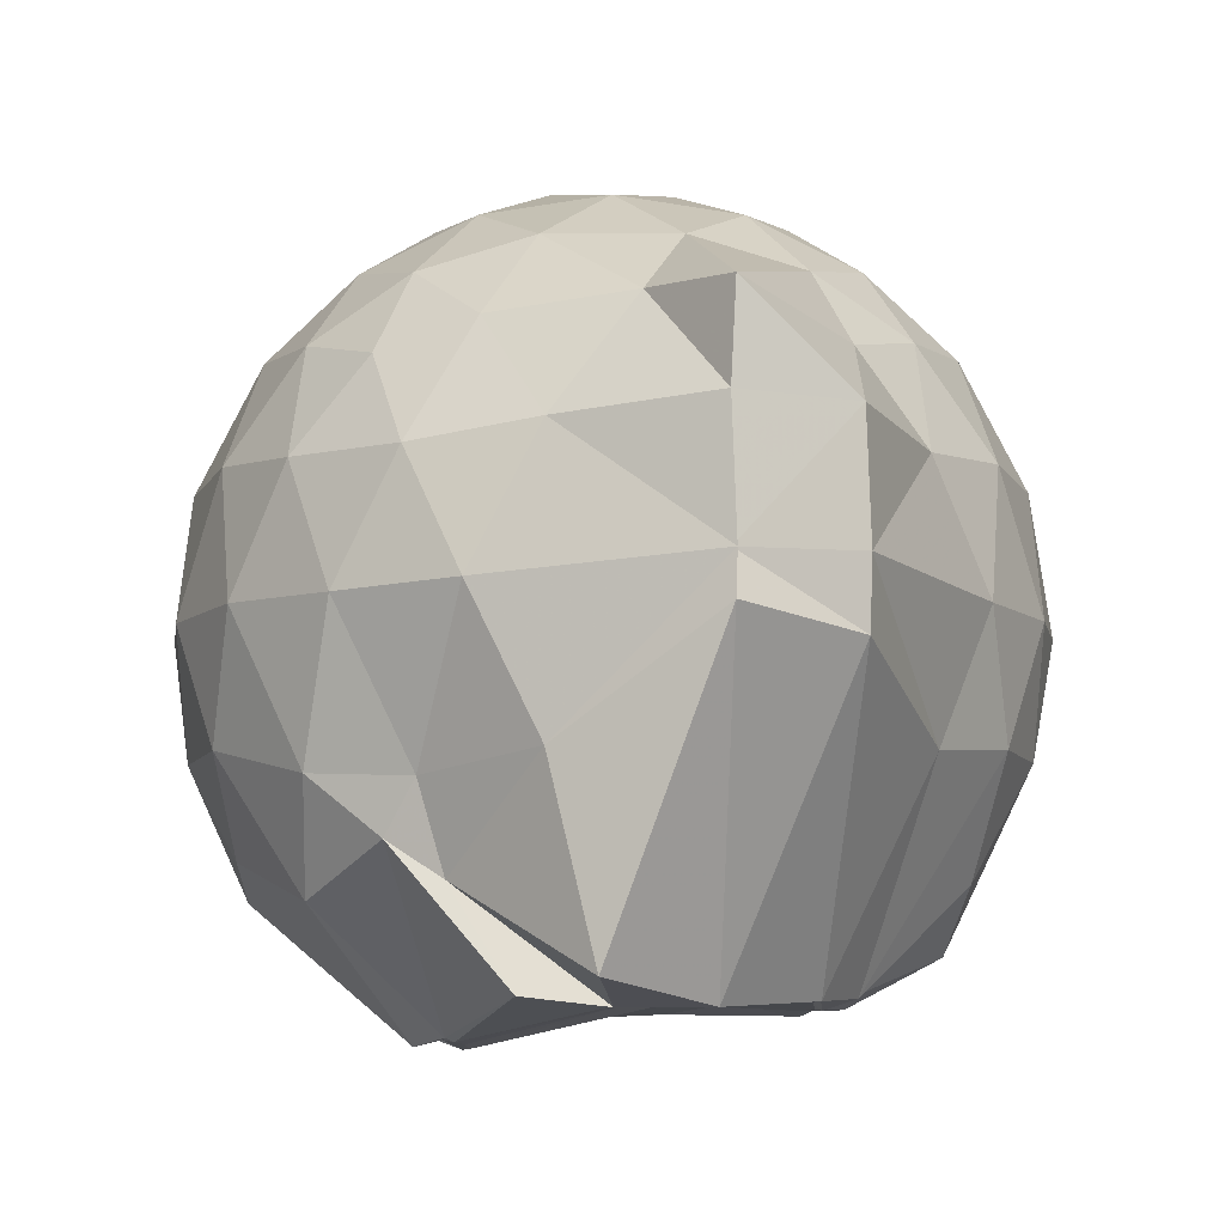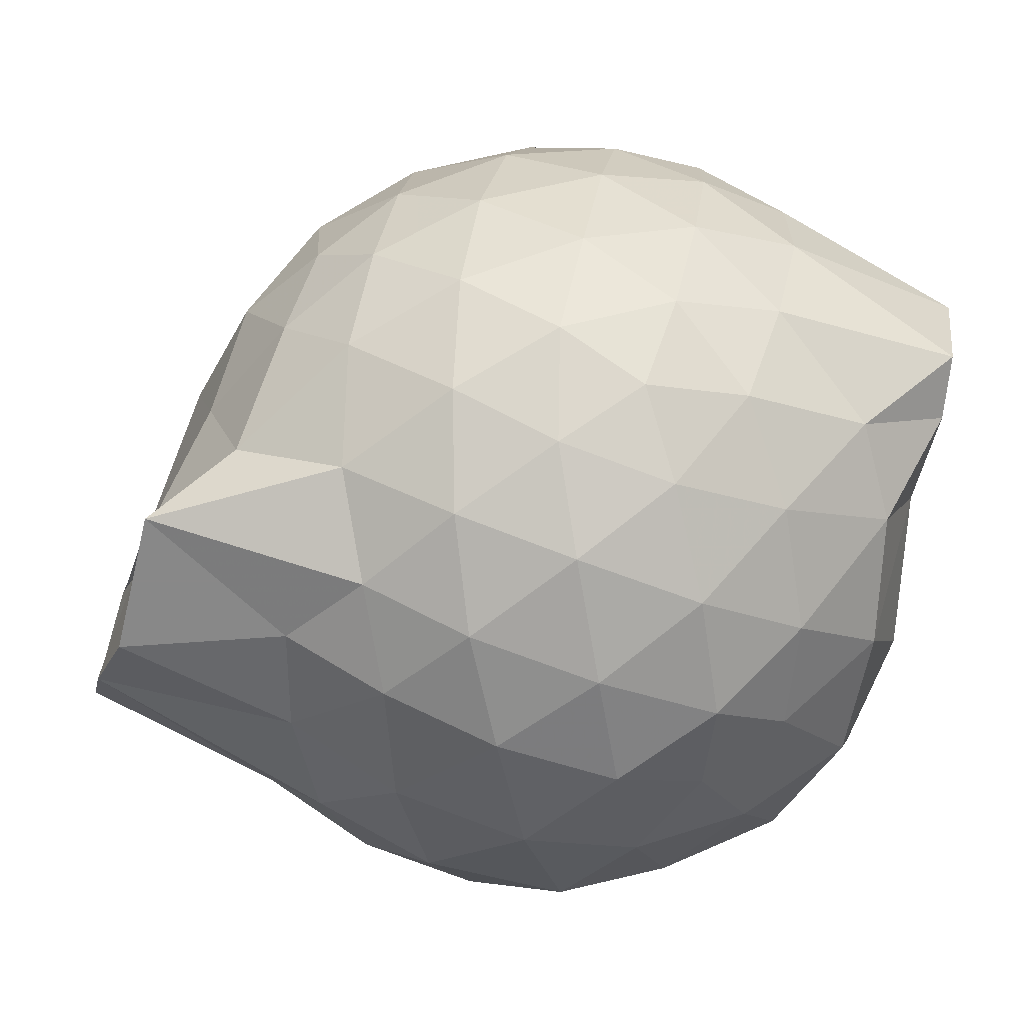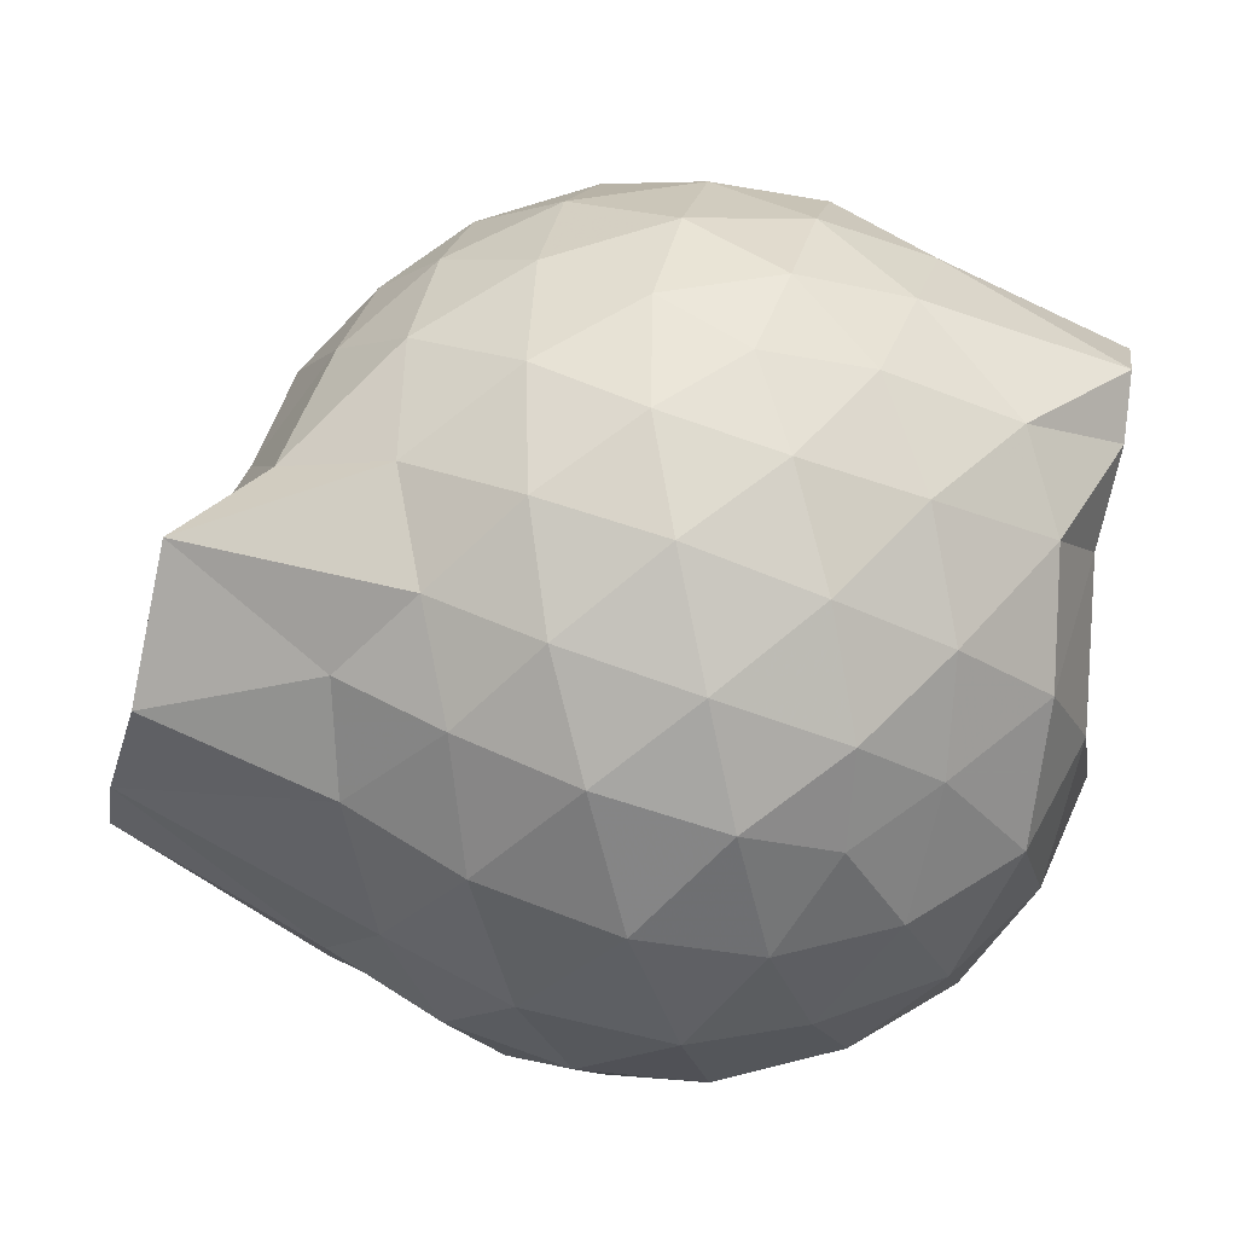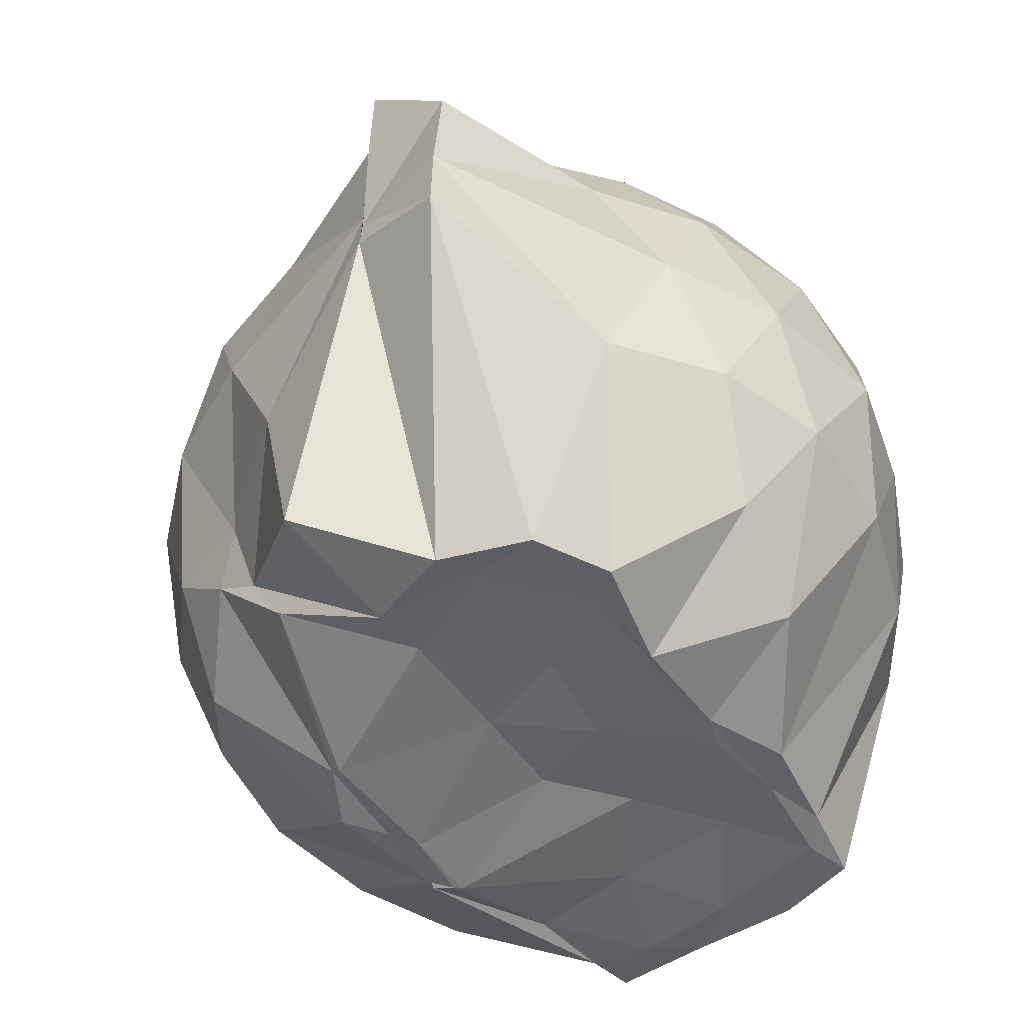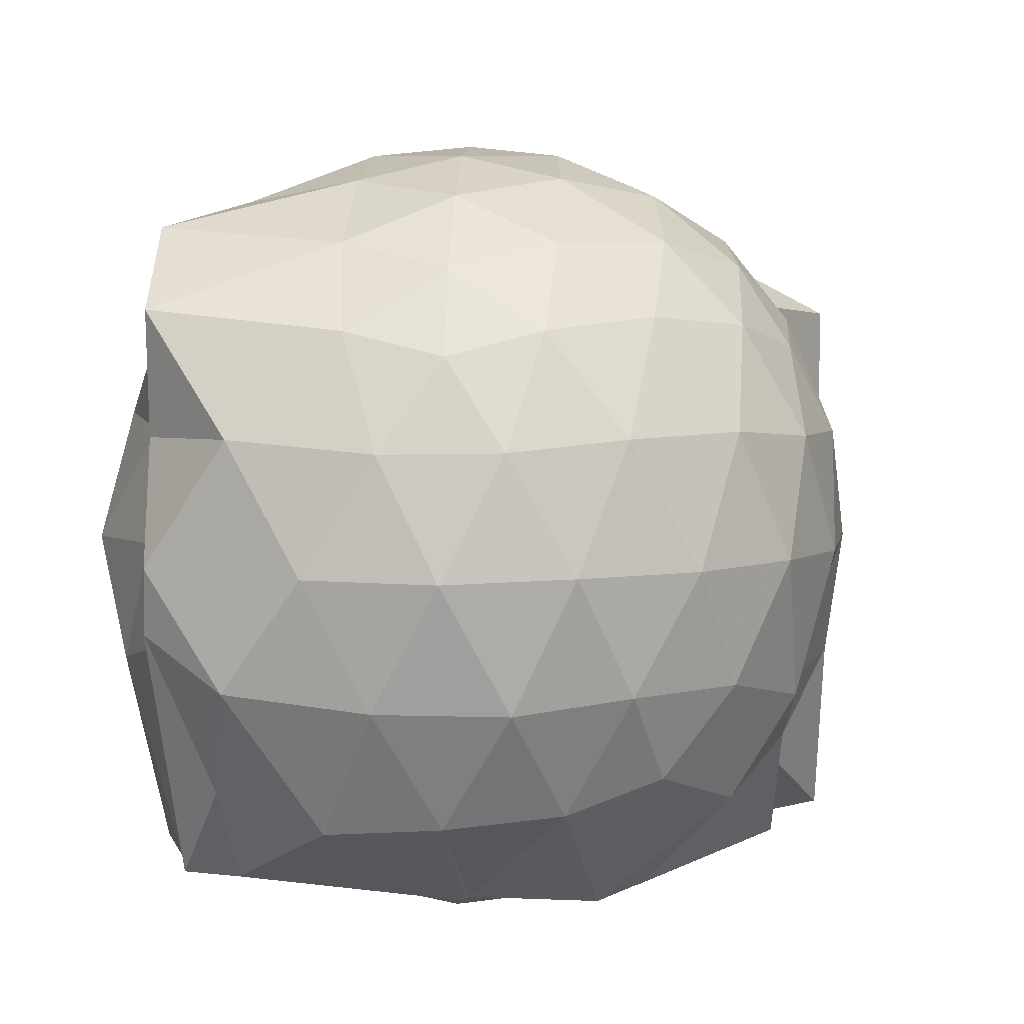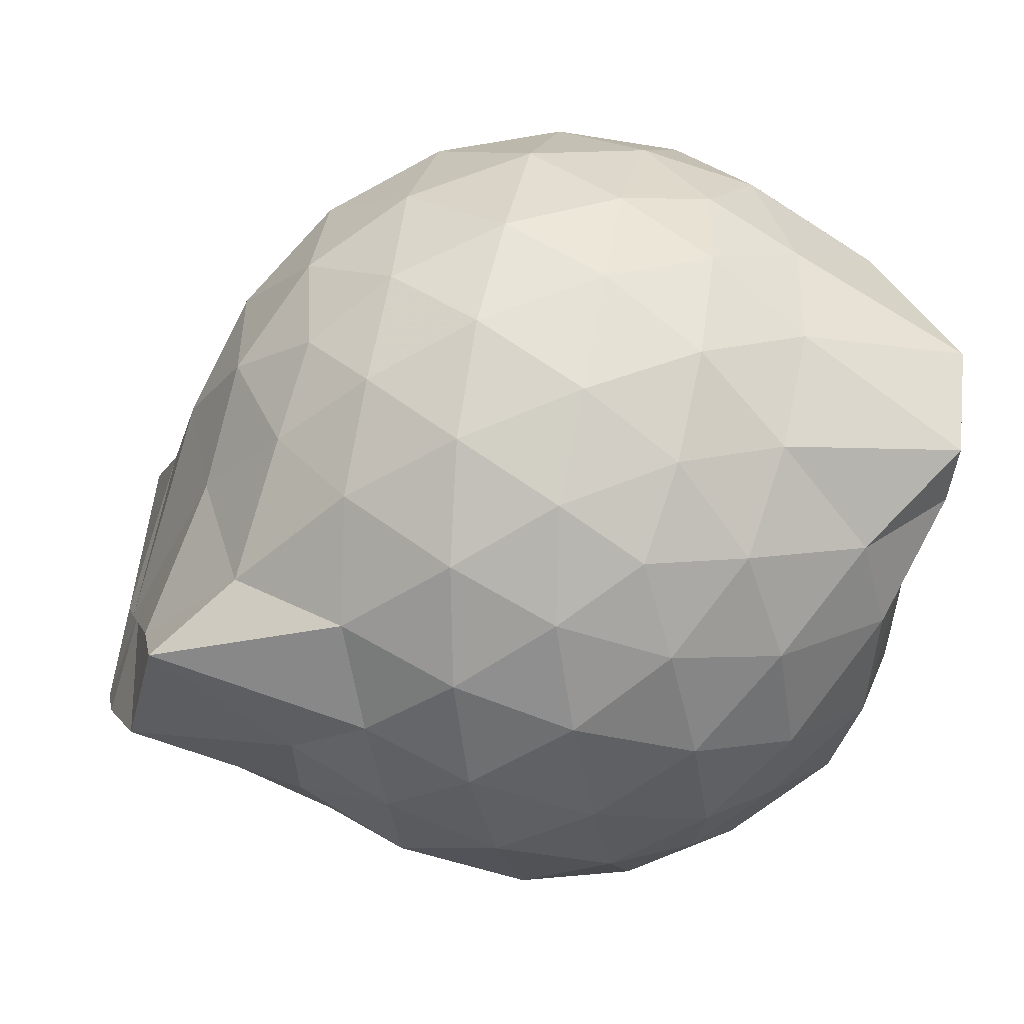
<metadata>
{"format":"obj","ext":"obj","renderer":"f3d","projection":"perspective","resolution":1024,"background":"white","views":[{"elev":-8.7,"azim":-89.4,"up":"+Z"},{"elev":-18.3,"azim":-11.7,"up":"+Y"},{"elev":-33.7,"azim":-9.0,"up":"+Y"},{"elev":-48.6,"azim":-55.6,"up":"+Z"},{"elev":6.0,"azim":163.6,"up":"+Z"},{"elev":7.8,"azim":-11.4,"up":"+Y"}]}
</metadata>
<code>
v -2.401 -0.3388 0.3255
v -2.388 -0.3493 -1.432
v -1.59 -0.2371 -0.196
v -1.561 -0.1267 -0.139
v -1.52 0.08107 -0.0647
v -1.923 0.3207 -0.109
v -2.123 0.4491 -0.1633
v -2.353 0.4521 -0.1072
v -2.631 0.3952 -0.08138
v -2.892 0.2759 -0.1055
v -3.076 0.1241 -0.1637
v -3.156 -0.09278 -0.1055
v -3.261 -0.4111 -0.08334
v -3.459 -0.5836 -0.1049
v -3.126 -0.8237 -0.1625
v -2.908 -0.9615 -0.1066
v -2.653 -1.076 -0.08323
v -2.369 -1.135 -0.1048
v -2.152 -1.116 -0.1657
v -1.966 -0.9777 -0.1123
v -1.744 -0.7772 -0.09199
v -1.619 -0.3999 -0.1296
v -1.561 -0.1543 -0.3558
v -1.534 0.02855 -0.3581
v -1.66 0.2934 -0.3477
v -1.957 0.4799 -0.3728
v -2.229 0.5637 -0.3697
v -2.517 0.5555 -0.3464
v -2.816 0.4536 -0.3419
v -3.049 0.2914 -0.3681
v -3.221 0.05321 -0.375
v -3.303 -0.2256 -0.3405
v -3.454 -0.5725 -0.3232
v -3.49 -0.8172 -0.3579
v -3.084 -0.9749 -0.3688
v -2.839 -1.135 -0.3436
v -2.534 -1.234 -0.3451
v -2.257 -1.235 -0.3761
v -1.988 -1.144 -0.3754
v -1.745 -0.976 -0.3475
v -1.6 -0.6997 -0.3472
v -1.604 -0.3611 -0.3655
v -1.529 0.02056 -0.6183
v -1.498 0.1518 -0.6473
v -1.797 0.4308 -0.6486
v -2.076 0.5666 -0.6531
v -2.38 0.6114 -0.645
v -2.687 0.5619 -0.6463
v -2.961 0.4167 -0.6465
v -3.17 0.1934 -0.6566
v -3.307 -0.07092 -0.6493
v -3.466 -0.5827 -0.6216
v -3.453 -0.5716 -0.6194
v -3.524 -0.8233 -0.6411
v -2.976 -1.103 -0.6499
v -2.706 -1.24 -0.6482
v -2.381 -1.3 -0.6412
v -2.116 -1.229 -0.6526
v -1.83 -1.099 -0.6553
v -1.623 -0.88 -0.6546
v -1.499 -0.5988 -0.6539
v -1.57 -0.2556 -0.6377
v -1.502 0.1085 -0.8047
v -1.644 0.3005 -0.9165
v -1.949 0.457 -0.9501
v -2.246 0.5517 -0.9546
v -2.531 0.5545 -0.9267
v -2.809 0.4627 -0.9247
v -3.047 0.2519 -0.9945
v -3.126 0.0256 -1.007
v -3.33 -0.2268 -0.9705
v -3.471 -0.5796 -0.719
v -3.522 -0.8182 -0.7942
v -3.066 -0.9827 -0.9525
v -2.821 -1.146 -0.9265
v -2.552 -1.23 -0.9263
v -2.266 -1.226 -0.9538
v -1.973 -1.125 -0.9579
v -1.733 -0.9668 -0.934
v -1.579 -0.7363 -0.9348
v -1.534 -0.4412 -0.9417
v -1.567 -0.1519 -0.8731
v -1.664 0.1086 -1.181
v -1.884 0.26 -1.26
v -2.133 0.3816 -1.239
v -2.407 0.4362 -1.212
v -2.646 0.4315 -1.141
v -2.878 0.2625 -1.234
v -3.081 0.09195 -1.125
v -3.101 -0.03038 -1.205
v -3.349 -0.328 -1.397
v -3.107 -0.5539 -1.447
v -3.029 -0.7524 -1.434
v -2.849 -0.8357 -1.425
v -2.66 -1.083 -1.188
v -2.429 -1.045 -1.328
v -2.151 -0.8517 -1.433
v -1.906 -0.8082 -1.424
v -1.723 -0.7782 -1.438
v -1.658 -0.583 -1.433
v -1.649 -0.3211 -1.427
v -1.619 -0.08491 -1.409
v -1.596 -0.2535 0.04078
v -1.593 -0.1278 0.1219
v -1.963 0.1395 0.08671
v -2.167 0.3174 0.02596
v -2.435 0.2822 0.08561
v -2.729 0.1858 0.08855
v -2.969 0.05265 0.02875
v -3.031 -0.2028 0.09004
v -3.04 -0.4965 0.08729
v -2.979 -0.7478 0.02544
v -2.748 -0.8713 0.08307
v -2.456 -0.9617 0.08588
v -2.167 -1.001 0.02173
v -1.98 -0.8075 0.08297
v -1.76 -0.5313 0.07758
v -1.842 -0.3401 0.185
v -2.055 -0.09691 0.2334
v -2.239 0.1163 0.1949
v -2.518 0.04173 0.238
v -2.795 -0.06804 0.1979
v -2.817 -0.3471 0.2345
v -2.804 -0.6244 0.1932
v -2.538 -0.7253 0.2348
v -2.245 -0.7963 0.1944
v -2.054 -0.5755 0.2291
v -2.155 -0.3373 0.3002
v -2.317 -0.1192 0.2943
v -2.588 -0.2079 0.3005
v -2.592 -0.4762 0.2952
v -2.33 -0.5571 0.2971
v -1.75 -0.07589 -1.429
v -2.282 0.03988 -1.499
v -2.292 0.03837 -1.49
v -2.609 0.06505 -1.518
v -2.747 -0.0084 -1.501
v -3.159 -0.1679 -1.427
v -3.037 -0.3528 -1.446
v -3.007 -0.5894 -1.426
v -2.797 -0.7626 -1.418
v -2.596 -0.7788 -1.443
v -2.343 -0.777 -1.435
v -2.063 -0.7737 -1.432
v -1.832 -0.7488 -1.44
v -1.759 -0.4555 -1.435
v -1.739 -0.2303 -1.444
v -1.959 -0.06229 -1.438
v -2.276 -0.01632 -1.521
v -2.502 0.01194 -1.502
v -2.747 -0.02859 -1.509
v -2.905 -0.3636 -1.437
v -2.687 -0.5721 -1.42
v -2.537 -0.7636 -1.428
v -2.265 -0.7493 -1.437
v -2.004 -0.6149 -1.414
v -1.993 -0.3213 -1.431
v -2.263 -0.02921 -1.519
v -2.438 -0.03177 -1.51
v -2.619 -0.3571 -1.435
v -2.452 -0.541 -1.43
v -2.201 -0.4767 -1.417
f 3 23 4
f 4 23 24
f 4 24 5
f 5 24 25
f 5 25 6
f 6 25 26
f 6 26 7
f 7 26 27
f 7 27 8
f 8 27 28
f 8 28 9
f 9 28 29
f 9 29 10
f 10 29 30
f 10 30 11
f 11 30 31
f 11 31 12
f 12 31 32
f 12 32 13
f 13 32 33
f 13 33 14
f 14 33 34
f 14 34 15
f 15 34 35
f 15 35 16
f 16 35 36
f 16 36 17
f 17 36 37
f 17 37 18
f 18 37 38
f 18 38 19
f 19 38 39
f 19 39 20
f 20 39 40
f 20 40 21
f 21 40 41
f 21 41 22
f 22 41 42
f 22 42 3
f 3 42 23
f 23 43 24
f 24 43 44
f 24 44 25
f 25 44 45
f 25 45 26
f 26 45 46
f 26 46 27
f 27 46 47
f 27 47 28
f 28 47 48
f 28 48 29
f 29 48 49
f 29 49 30
f 30 49 50
f 30 50 31
f 31 50 51
f 31 51 32
f 32 51 52
f 32 52 33
f 33 52 53
f 33 53 34
f 34 53 54
f 34 54 35
f 35 54 55
f 35 55 36
f 36 55 56
f 36 56 37
f 37 56 57
f 37 57 38
f 38 57 58
f 38 58 39
f 39 58 59
f 39 59 40
f 40 59 60
f 40 60 41
f 41 60 61
f 41 61 42
f 42 61 62
f 42 62 23
f 23 62 43
f 43 63 44
f 44 63 64
f 44 64 45
f 45 64 65
f 45 65 46
f 46 65 66
f 46 66 47
f 47 66 67
f 47 67 48
f 48 67 68
f 48 68 49
f 49 68 69
f 49 69 50
f 50 69 70
f 50 70 51
f 51 70 71
f 51 71 52
f 52 71 72
f 52 72 53
f 53 72 73
f 53 73 54
f 54 73 74
f 54 74 55
f 55 74 75
f 55 75 56
f 56 75 76
f 56 76 57
f 57 76 77
f 57 77 58
f 58 77 78
f 58 78 59
f 59 78 79
f 59 79 60
f 60 79 80
f 60 80 61
f 61 80 81
f 61 81 62
f 62 81 82
f 62 82 43
f 43 82 63
f 63 83 64
f 64 83 84
f 64 84 65
f 65 84 85
f 65 85 66
f 66 85 86
f 66 86 67
f 67 86 87
f 67 87 68
f 68 87 88
f 68 88 69
f 69 88 89
f 69 89 70
f 70 89 90
f 70 90 71
f 71 90 91
f 71 91 72
f 72 91 92
f 72 92 73
f 73 92 93
f 73 93 74
f 74 93 94
f 74 94 75
f 75 94 95
f 75 95 76
f 76 95 96
f 76 96 77
f 77 96 97
f 77 97 78
f 78 97 98
f 78 98 79
f 79 98 99
f 79 99 80
f 80 99 100
f 80 100 81
f 81 100 101
f 81 101 82
f 82 101 102
f 82 102 63
f 63 102 83
f 103 104 118
f 104 119 118
f 104 105 119
f 105 120 119
f 105 106 120
f 106 107 120
f 107 121 120
f 107 108 121
f 108 122 121
f 108 109 122
f 109 110 122
f 110 123 122
f 110 111 123
f 111 124 123
f 111 112 124
f 112 113 124
f 113 125 124
f 113 114 125
f 114 126 125
f 114 115 126
f 115 116 126
f 116 127 126
f 116 117 127
f 117 118 127
f 117 103 118
f 118 119 128
f 119 129 128
f 119 120 129
f 120 121 129
f 121 130 129
f 121 122 130
f 122 123 130
f 123 131 130
f 123 124 131
f 124 125 131
f 125 132 131
f 125 126 132
f 126 127 132
f 127 128 132
f 127 118 128
f 133 148 134
f 134 148 149
f 134 149 135
f 135 149 150
f 135 150 136
f 136 150 137
f 137 150 151
f 137 151 138
f 138 151 152
f 138 152 139
f 139 152 140
f 140 152 153
f 140 153 141
f 141 153 154
f 141 154 142
f 142 154 143
f 143 154 155
f 143 155 144
f 144 155 156
f 144 156 145
f 145 156 146
f 146 156 157
f 146 157 147
f 147 157 148
f 147 148 133
f 148 158 149
f 149 158 159
f 149 159 150
f 150 159 151
f 151 159 160
f 151 160 152
f 152 160 153
f 153 160 161
f 153 161 154
f 154 161 155
f 155 161 162
f 155 162 156
f 156 162 157
f 157 162 158
f 157 158 148
f 3 4 103
f 103 4 104
f 4 5 104
f 104 5 105
f 5 6 105
f 105 6 106
f 6 7 106
f 7 8 106
f 106 8 107
f 8 9 107
f 107 9 108
f 9 10 108
f 108 10 109
f 10 11 109
f 11 12 109
f 109 12 110
f 12 13 110
f 110 13 111
f 13 14 111
f 111 14 112
f 14 15 112
f 15 16 112
f 112 16 113
f 16 17 113
f 113 17 114
f 17 18 114
f 114 18 115
f 18 19 115
f 19 20 115
f 115 20 116
f 20 21 116
f 116 21 117
f 21 22 117
f 117 22 103
f 22 3 103
f 83 133 84
f 84 133 134
f 84 134 85
f 85 134 135
f 85 135 86
f 86 135 136
f 86 136 87
f 87 136 88
f 88 136 137
f 88 137 89
f 89 137 138
f 89 138 90
f 90 138 139
f 90 139 91
f 91 139 92
f 92 139 140
f 92 140 93
f 93 140 141
f 93 141 94
f 94 141 142
f 94 142 95
f 95 142 96
f 96 142 143
f 96 143 97
f 97 143 144
f 97 144 98
f 98 144 145
f 98 145 99
f 99 145 100
f 100 145 146
f 100 146 101
f 101 146 147
f 101 147 102
f 102 147 133
f 102 133 83
f 128 129 1
f 129 130 1
f 130 131 1
f 131 132 1
f 132 128 1
f 159 158 2
f 160 159 2
f 161 160 2
f 162 161 2
f 158 162 2

</code>
